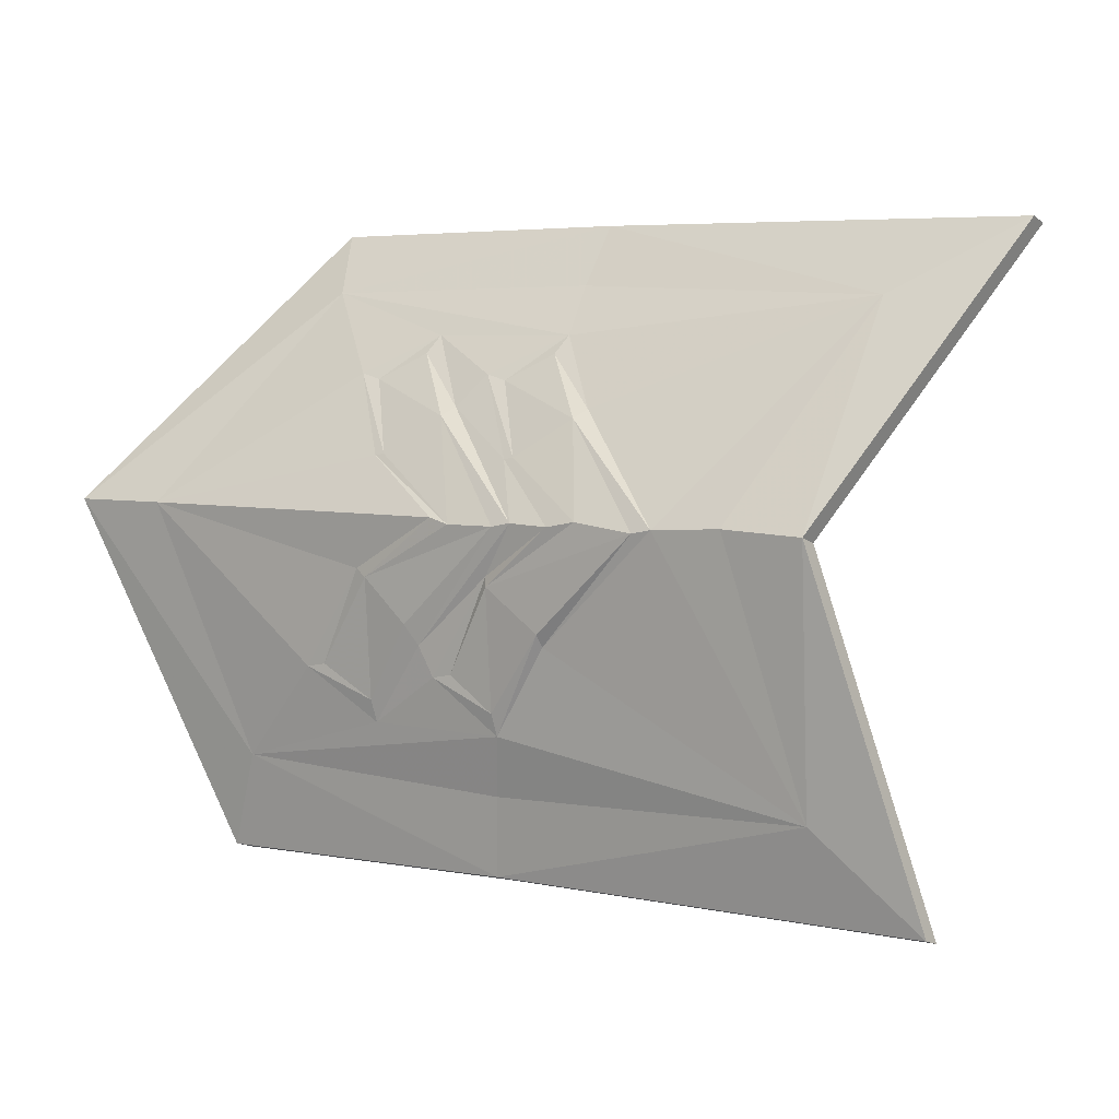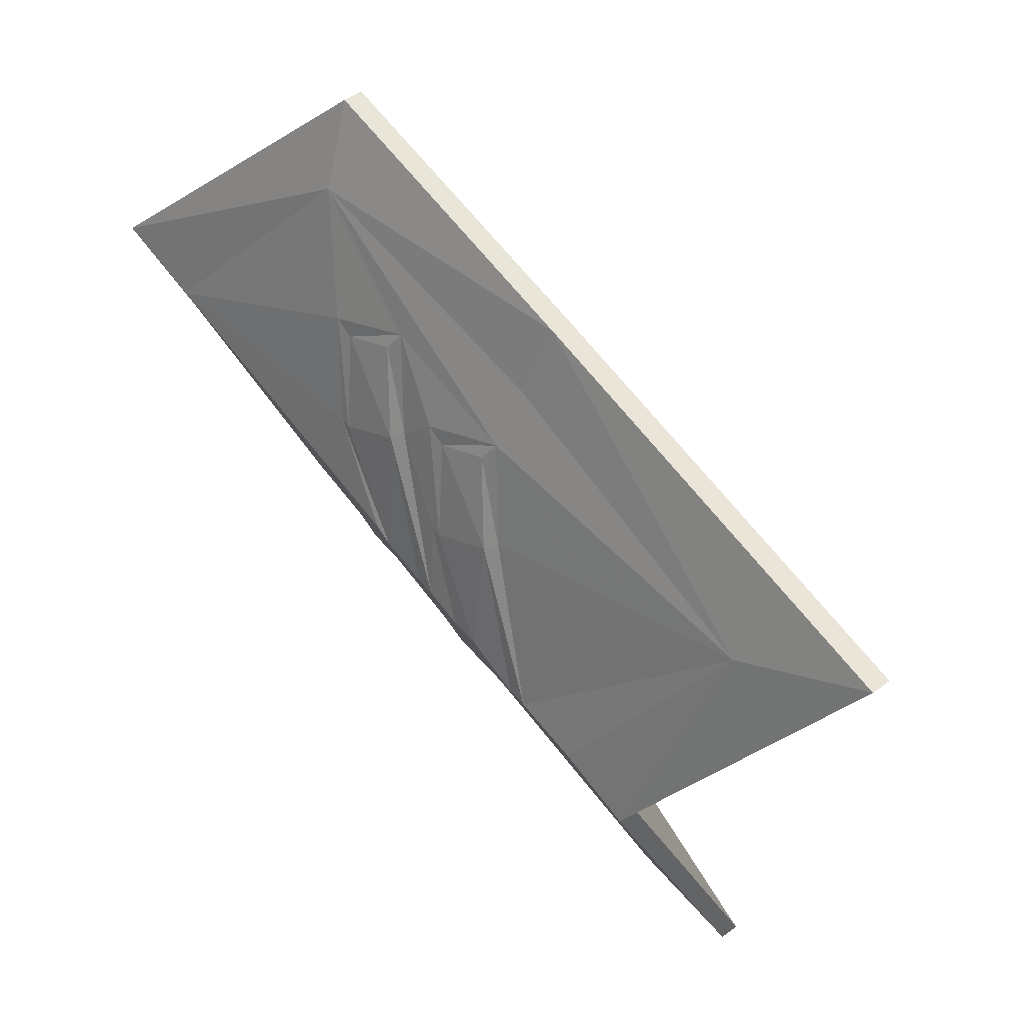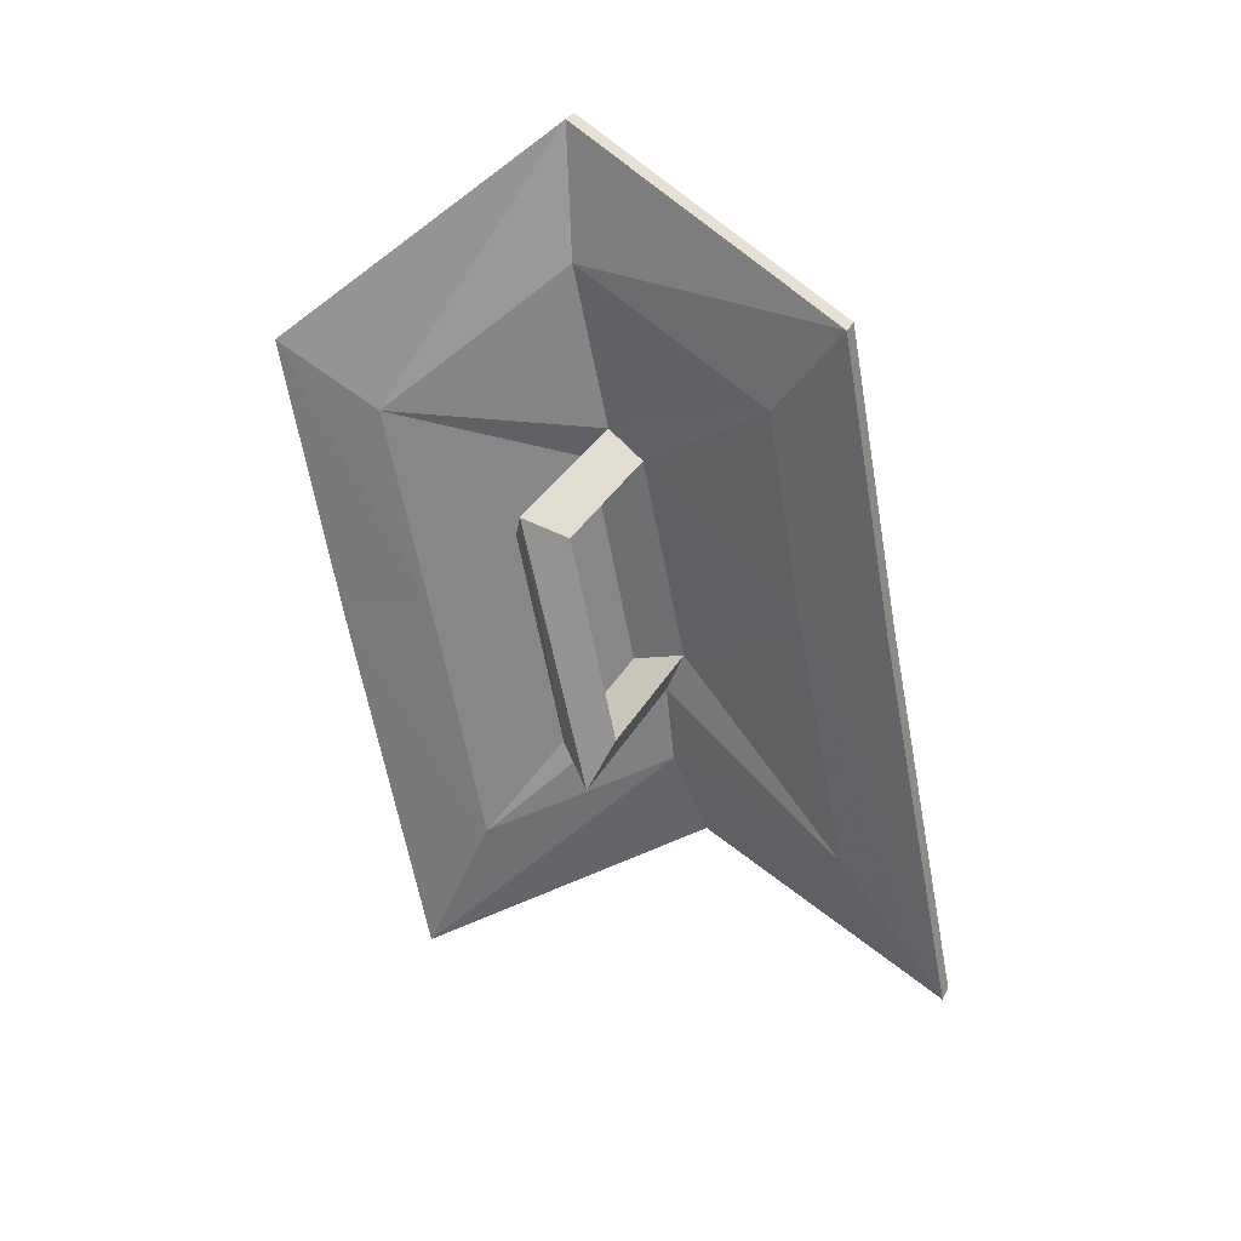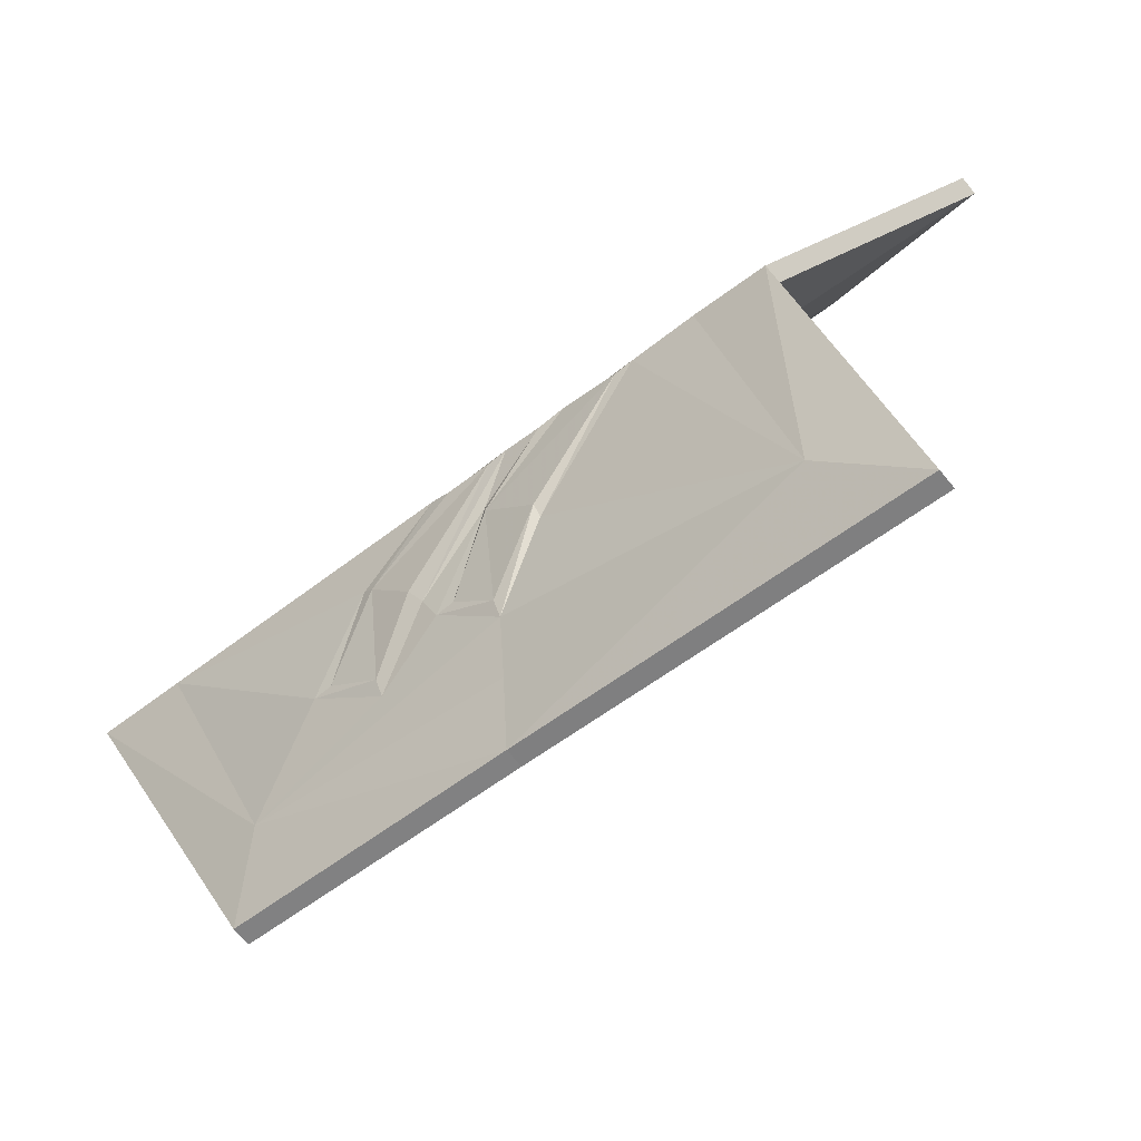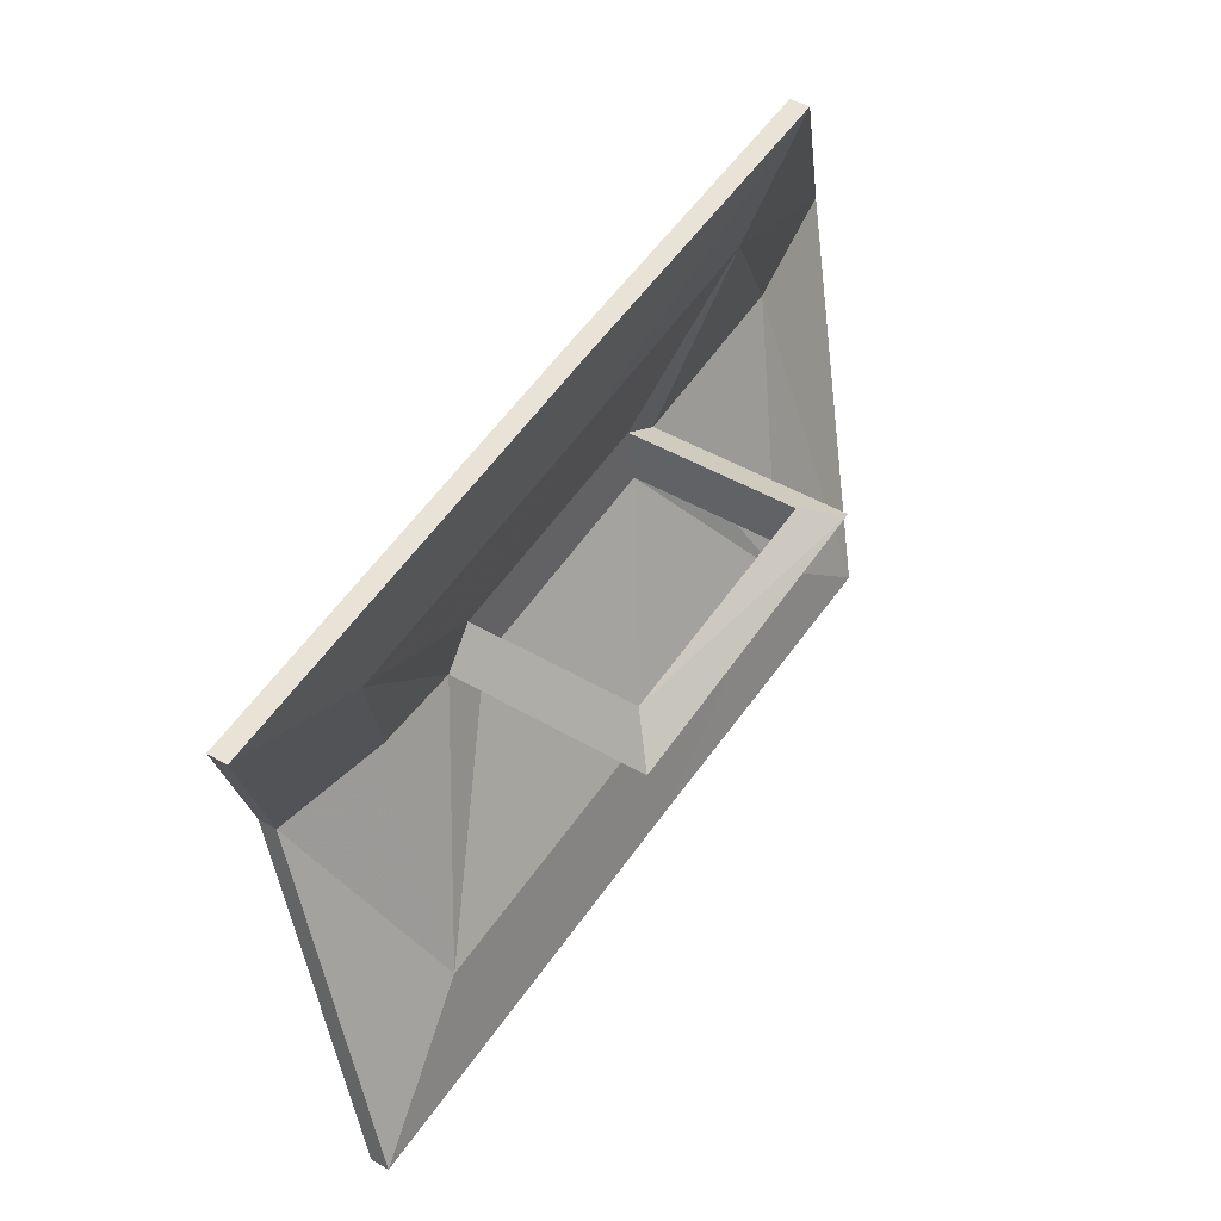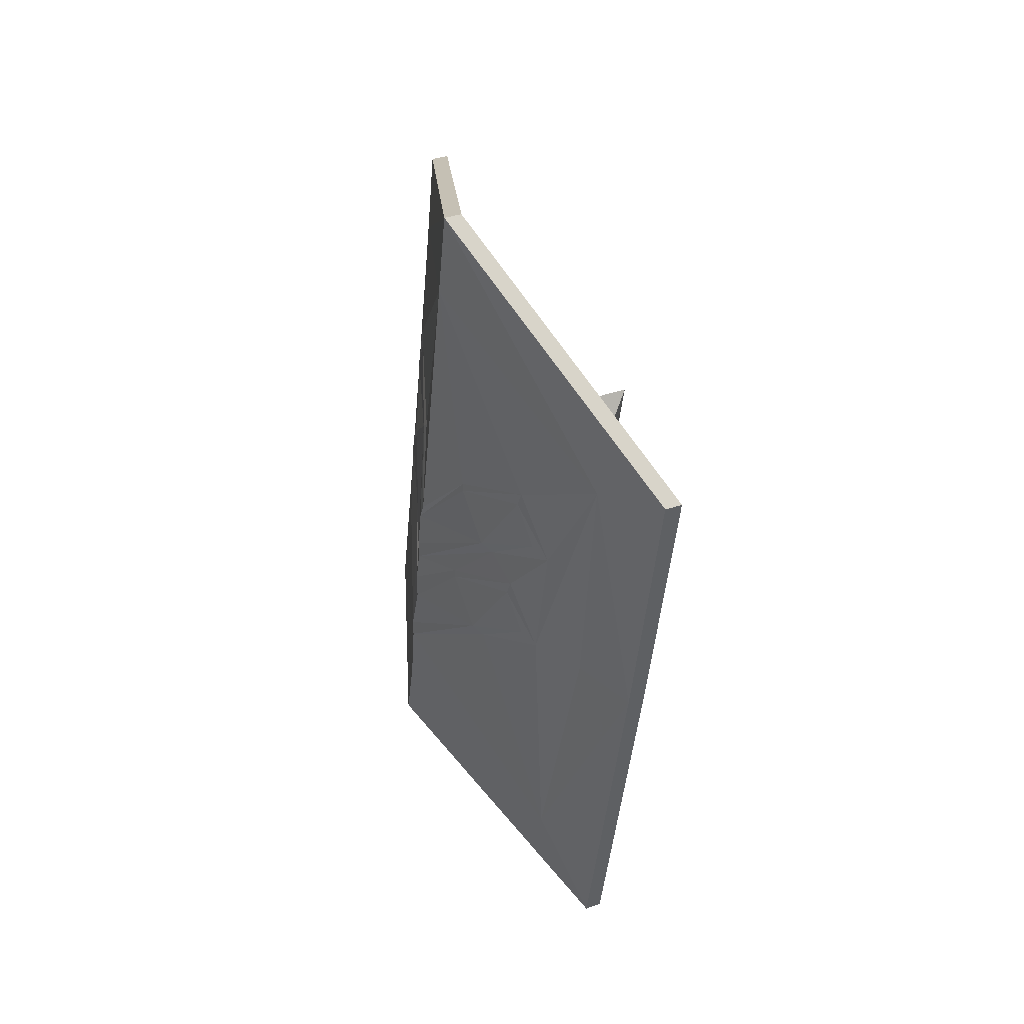
<metadata>
{"format":"obj","ext":"obj","renderer":"f3d","projection":"perspective","resolution":1024,"background":"white","views":[{"elev":-15.3,"azim":123.1,"up":"+Y"},{"elev":51.7,"azim":141.2,"up":"+Y"},{"elev":31.8,"azim":-65.7,"up":"+Z"},{"elev":-68.6,"azim":129.7,"up":"+Y"},{"elev":43.0,"azim":-144.6,"up":"+Y"},{"elev":35.9,"azim":155.4,"up":"+Z"}]}
</metadata>
<code>
v 0.3594 -0.8672 -0.2422
v 0.2578 -0.6328 -0.375
v 0.2734 -0.6328 -0.375
v 0.375 -0.8672 -0.2422
v 0.2734 -1.125 -0.2734
v 0.2578 -1.125 -0.2734
v 0.2734 -1.023 -0.1719
v 0.3359 -0.8438 -0.1562
v 0.2734 -0.6875 -0.2422
v 0.2578 -0.5625 -0.03125
v 0.2734 -0.5625 -0.03125
v 0.3047 -0.6797 -0.2734
v 0.375 -0.8516 -0.1797
v 0.3047 -1.047 -0.2031
v 0.2734 -1.055 0.07031
v 0.2578 -1.055 0.07031
v 0.2734 -0.9766 0.05469
v 0.3359 -0.8516 -0.04688
v 0.3359 -0.8359 -0.08594
v 0.3359 -0.8047 -0.0625
v 0.2734 -0.6406 -0.01562
v 0.2578 -0.5156 0.2188
v 0.2734 -0.5156 0.2188
v 0.3047 -0.5781 0.2031
v 0.2969 -0.6172 -0.02344
v 0.3203 -0.6641 -0.02344
v 0.3438 -0.7344 -0.05469
v 0.375 -0.8438 -0.125
v 0.3438 -0.9062 -0.01562
v 0.3203 -0.9609 0.03906
v 0.2969 -1 0.05469
v 0.3047 -0.9453 0.2812
v 0.2734 -1.008 0.3203
v 0.2578 -1.008 0.3203
v 0.2734 -0.9453 0.2344
v 0.3359 -0.8125 0.1328
v 0.1953 -0.8047 -0.0625
v 0.1953 -0.8516 -0.04688
v 0.1719 -0.8359 -0.08594
v 0.1719 -0.7812 0.1562
v 0.1953 -0.7656 0.125
v 0.1953 -0.8125 0.1328
v 0.375 -0.7344 0.4062
v 0.3594 -0.7344 0.4062
v 0.3359 -0.75 0.2969
v 0.3359 -0.7812 0.1562
v 0.3359 -0.7656 0.125
v 0.2734 -0.6016 0.1641
v 0.375 -0.75 0.3281
v 0.3359 -0.6641 0.1562
v 0.3203 -0.6406 0.09375
v 0.3516 -0.7422 -0.04688
v 0.3281 -0.6797 -0.01562
v 0.3359 -0.6953 0.02344
v 0.3594 -0.7656 0
v 0.375 -0.8281 -0.0625
v 0.375 -0.8438 -0.1094
v 0.3359 -0.6875 0.03906
v 0.3594 -0.7656 0.007812
v 0.375 -0.8281 -0.03906
v 0.3594 -0.8594 0.02344
v 0.3516 -0.8984 -0.01562
v 0.3359 -0.9141 0.07031
v 0.3281 -0.9453 0.03906
v 0.3516 -0.7188 0.07031
v 0.3281 -0.6562 0.1016
v 0.3359 -0.6719 0.1406
v 0.3594 -0.7422 0.1172
v 0.375 -0.8125 0.04688
v 0.375 -0.8203 0.007812
v 0.375 -0.8203 -0.007812
v 0.3438 -0.7109 0.0625
v 0.3594 -0.7422 0.125
v 0.375 -0.8047 0.0625
v 0.3594 -0.8359 0.1328
v 0.3516 -0.875 0.1016
v 0.3438 -0.8906 0.09375
v 0.3594 -0.8516 0.02344
v 0.3359 -0.8906 0.1875
v 0.3281 -0.9219 0.1484
v 0.3203 -0.9375 0.1484
v 0.3359 -0.9141 0.08594
v 0.3594 -0.8281 0.1406
v 0.3359 -0.8906 0.2031
f 1 2 3
f 1 3 4
f 1 4 5
f 1 5 6
f 2 10 3
f 3 10 11
f 5 15 6
f 6 15 16
f 7 17 18
f 7 18 19
f 7 19 8
f 8 19 9
f 9 19 20
f 9 20 21
f 10 22 11
f 11 22 23
f 12 25 26
f 12 26 27
f 12 27 28
f 12 28 13
f 13 28 14
f 14 28 29
f 14 29 30
f 14 30 31
f 15 33 16
f 16 33 34
f 17 35 36
f 17 36 18
f 18 36 20
f 34 33 43
f 34 43 44
f 35 45 46
f 35 46 36
f 36 47 20
f 20 47 21
f 21 47 48
f 22 44 23
f 23 44 43
f 24 49 50
f 24 50 51
f 24 51 26
f 24 26 25
f 45 48 46
f 46 48 47
f 71 77 78
f 71 78 60
f 71 60 59
f 71 59 72
f 72 59 58
f 72 58 51
f 51 58 26
f 77 81 82
f 77 82 78
f 30 82 81
f 30 81 32
f 30 32 31
f 81 84 32
f 32 84 49
f 49 84 83
f 49 83 74
f 49 74 73
f 49 73 50
f 1 6 7
f 1 7 8
f 1 8 2
f 2 8 9
f 2 9 10
f 3 11 12
f 3 12 4
f 4 12 13
f 4 13 14
f 4 14 5
f 5 14 15
f 6 16 17
f 6 17 7
f 9 21 10
f 10 21 22
f 11 23 24
f 11 24 25
f 11 25 12
f 14 31 15
f 15 31 32
f 15 32 33
f 16 34 35
f 16 35 17
f 18 20 37
f 18 37 38
f 18 38 19
f 19 38 39
f 19 39 20
f 20 39 37
f 37 39 40
f 37 40 41
f 41 40 42
f 42 40 39
f 42 39 38
f 38 39 37
f 34 44 45
f 34 45 35
f 36 46 40
f 36 40 42
f 36 42 47
f 21 48 22
f 22 48 44
f 23 43 24
f 24 43 49
f 32 49 43
f 32 43 33
f 48 45 44
f 46 47 41
f 46 41 40
f 47 42 41
f 52 53 54
f 52 54 55
f 52 55 56
f 52 56 57
f 56 61 57
f 57 61 62
f 61 63 64
f 61 64 62
f 65 66 67
f 65 67 68
f 65 68 69
f 65 69 70
f 69 75 70
f 70 75 76
f 75 79 80
f 75 80 76
f 52 57 28
f 52 28 27
f 52 27 53
f 53 27 26
f 53 26 54
f 54 26 58
f 54 58 55
f 55 58 59
f 55 59 56
f 56 59 60
f 56 60 61
f 57 62 29
f 57 29 28
f 62 64 30
f 62 30 29
f 65 70 71
f 65 71 72
f 65 72 66
f 66 72 51
f 66 51 67
f 67 51 50
f 67 50 68
f 68 50 73
f 68 73 69
f 69 73 74
f 69 74 75
f 70 76 77
f 70 77 71
f 76 80 81
f 76 81 77
f 78 82 63
f 78 63 61
f 78 61 60
f 64 63 82
f 64 82 30
f 74 83 75
f 75 83 79
f 79 83 84
f 79 84 80
f 80 84 81

</code>
